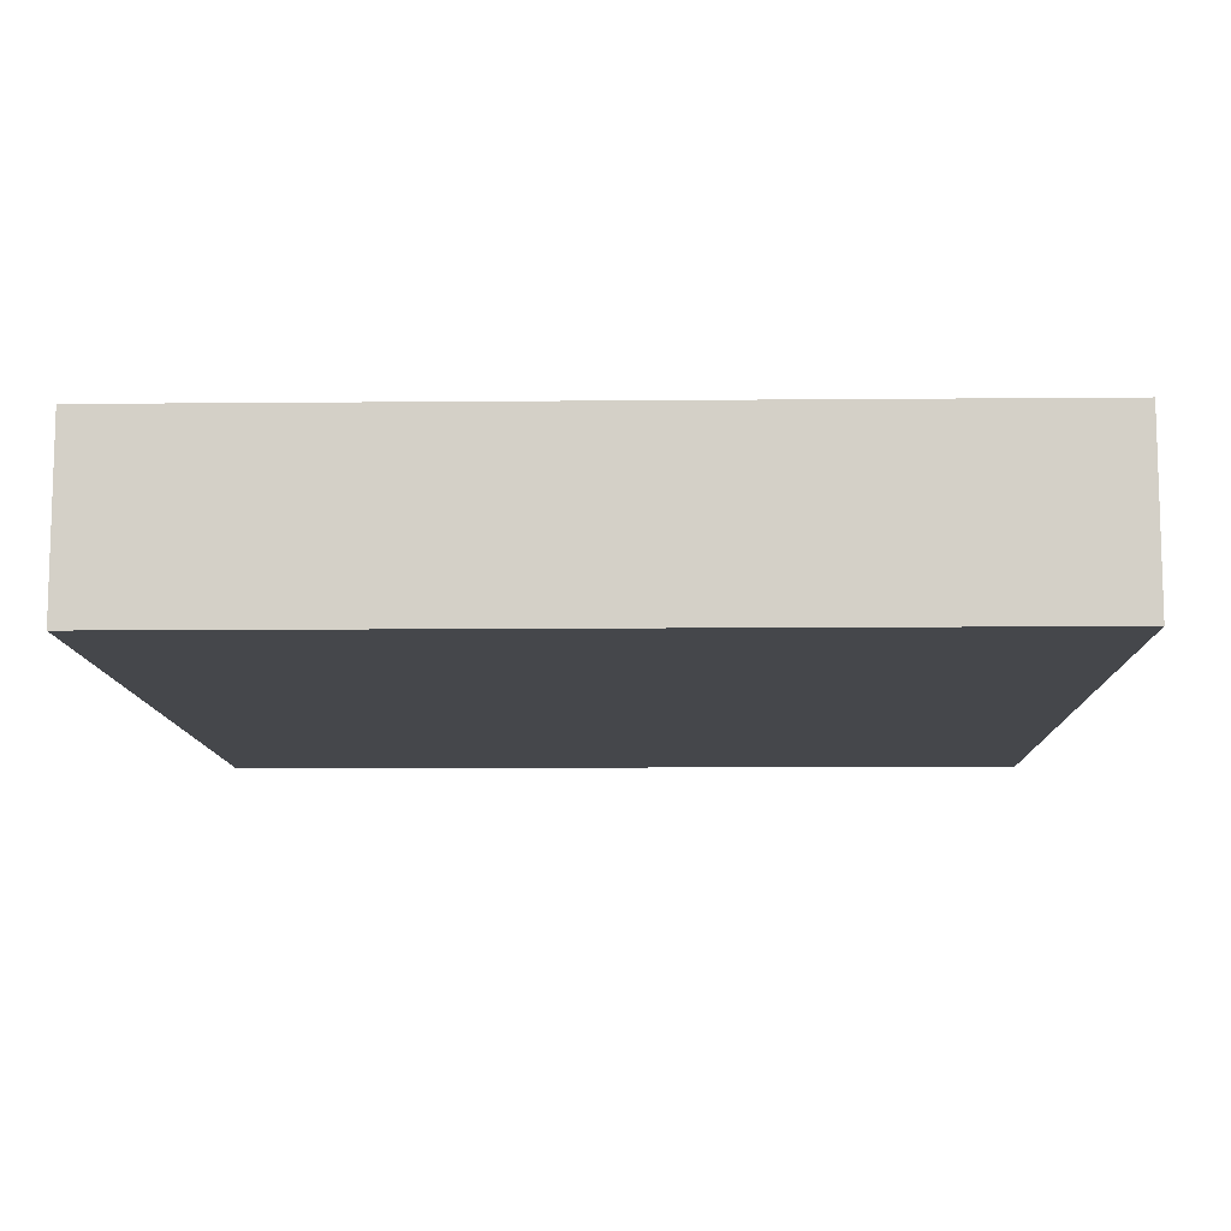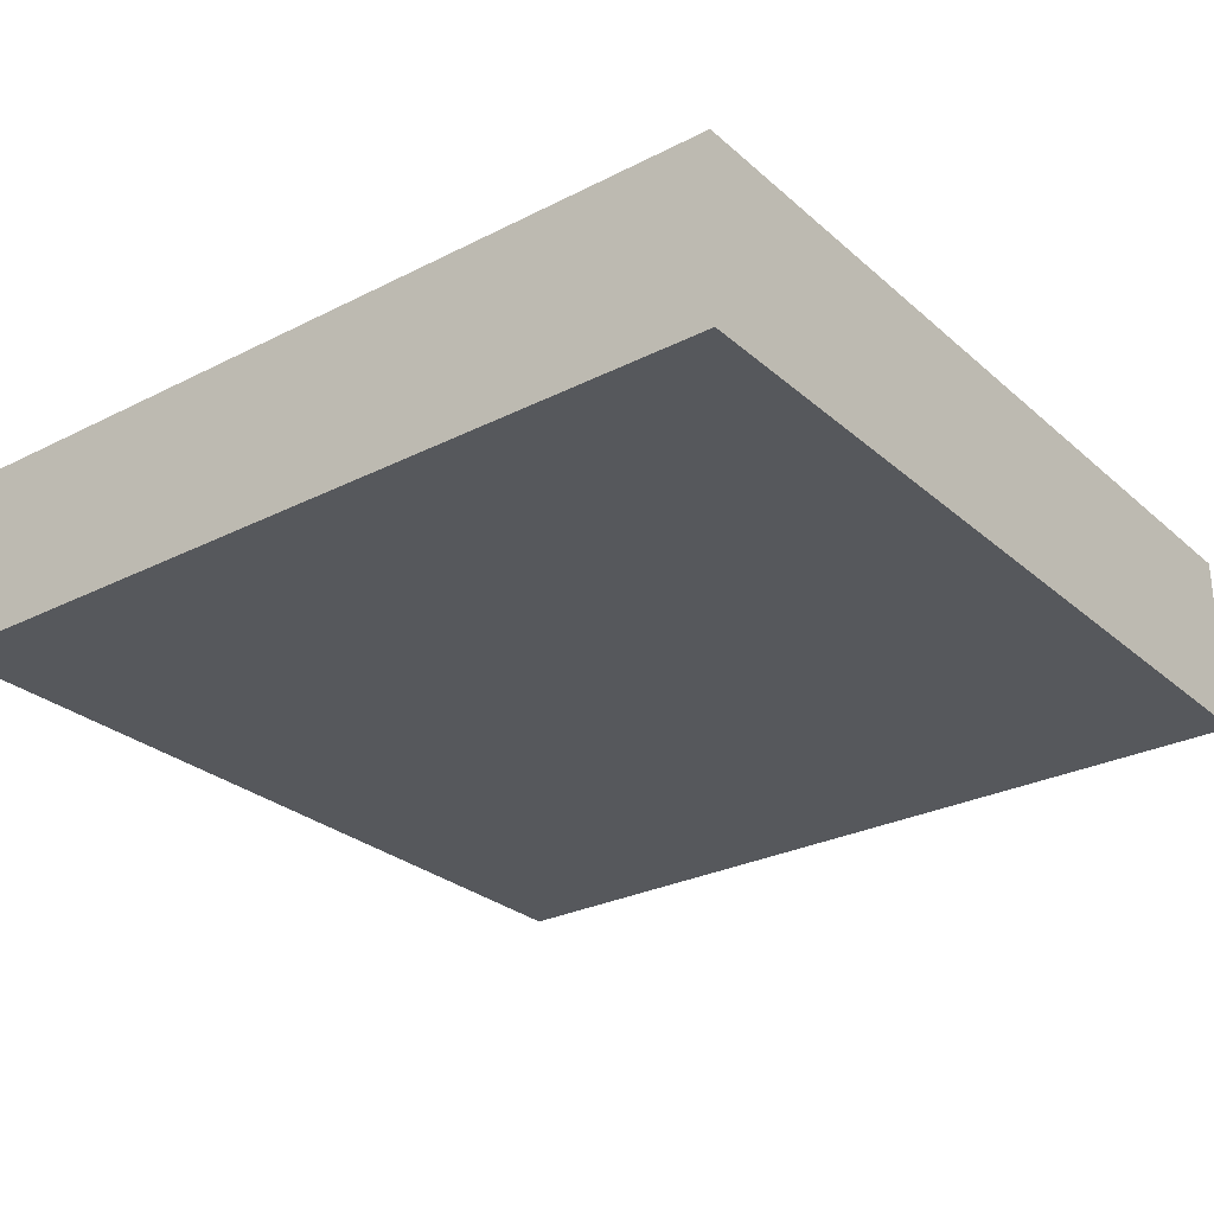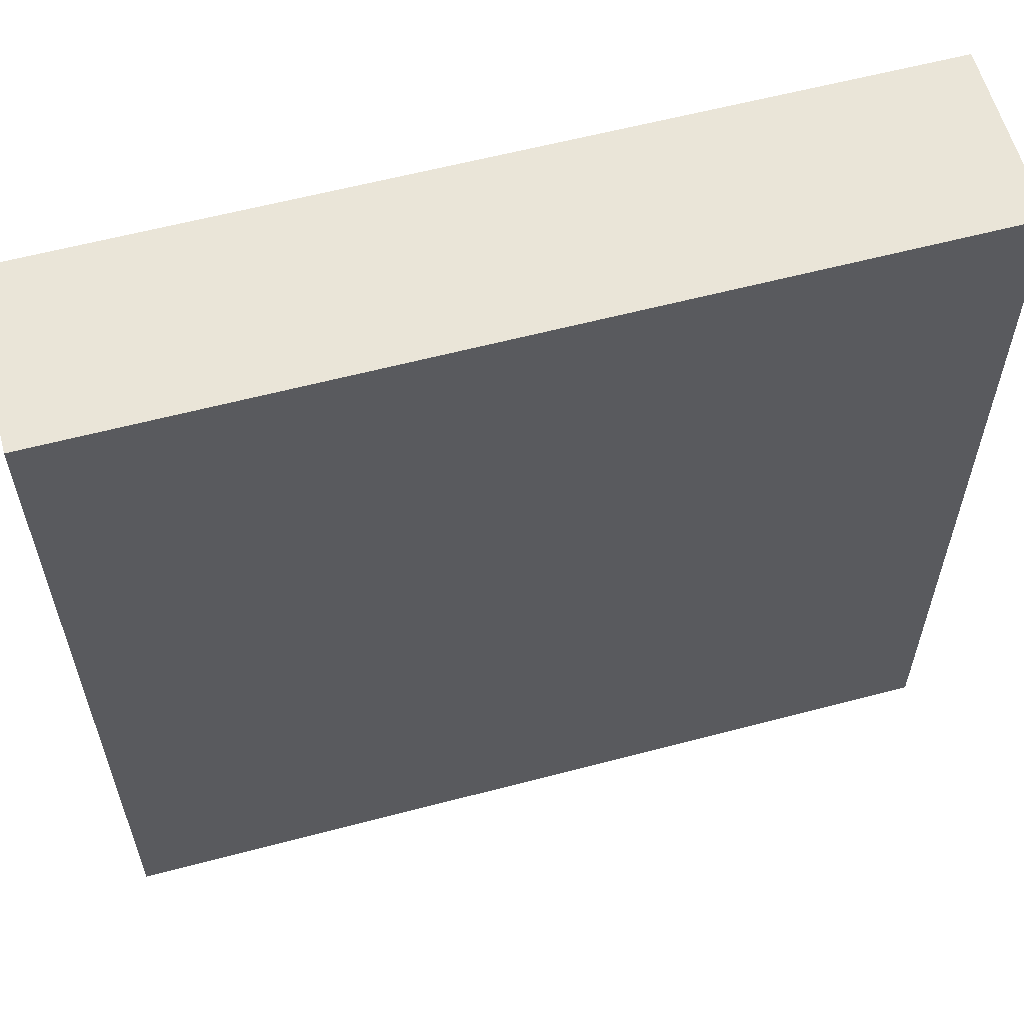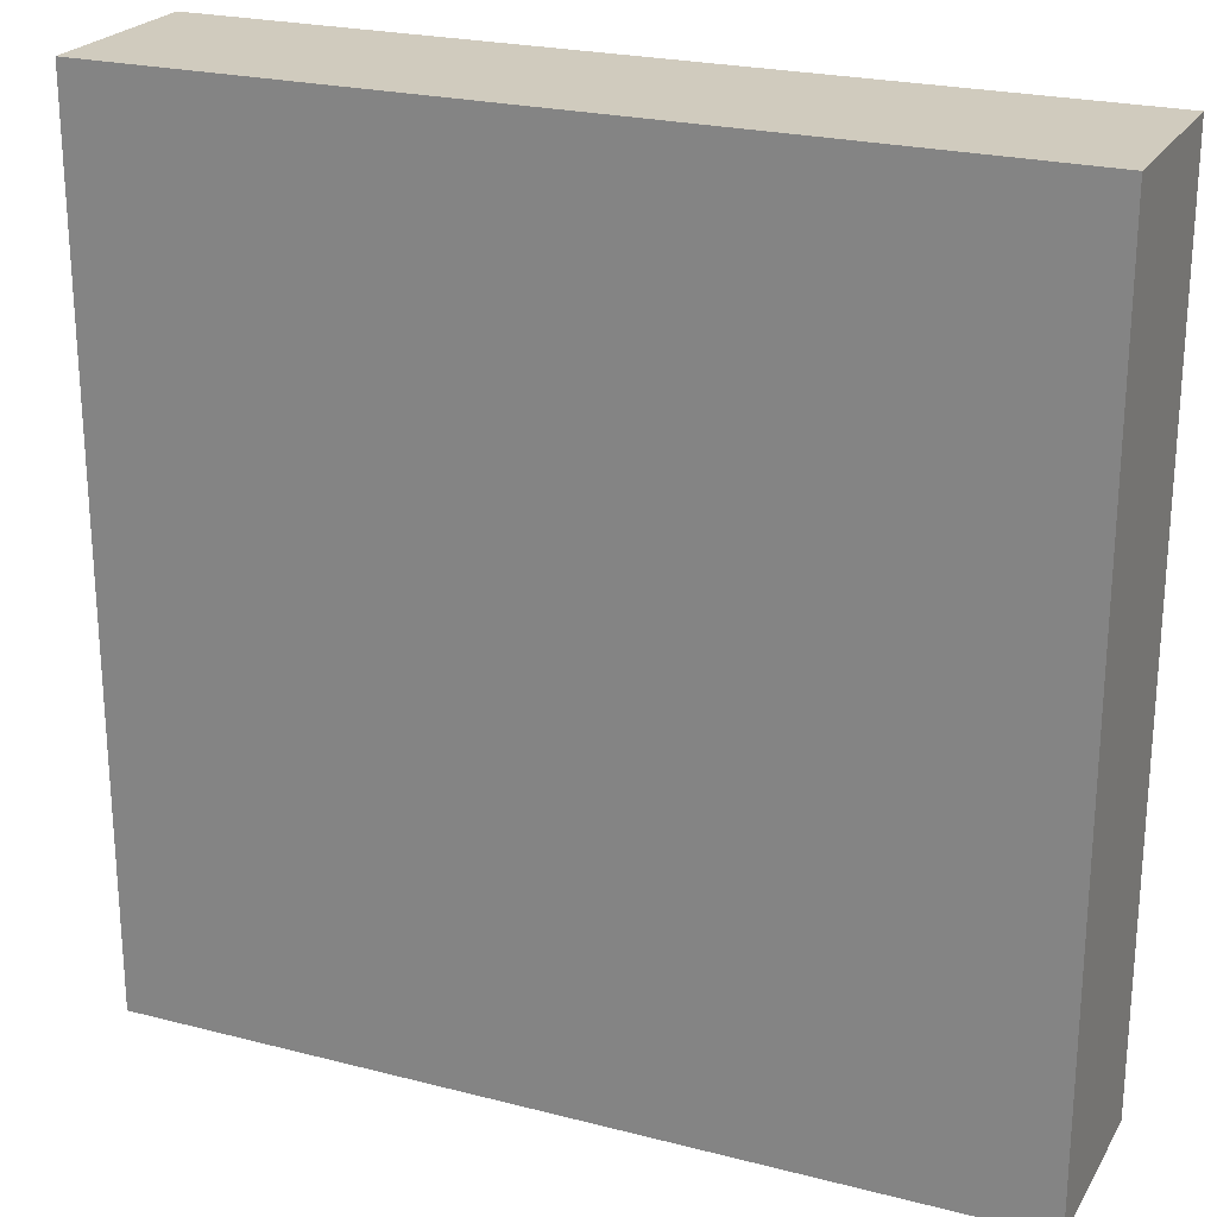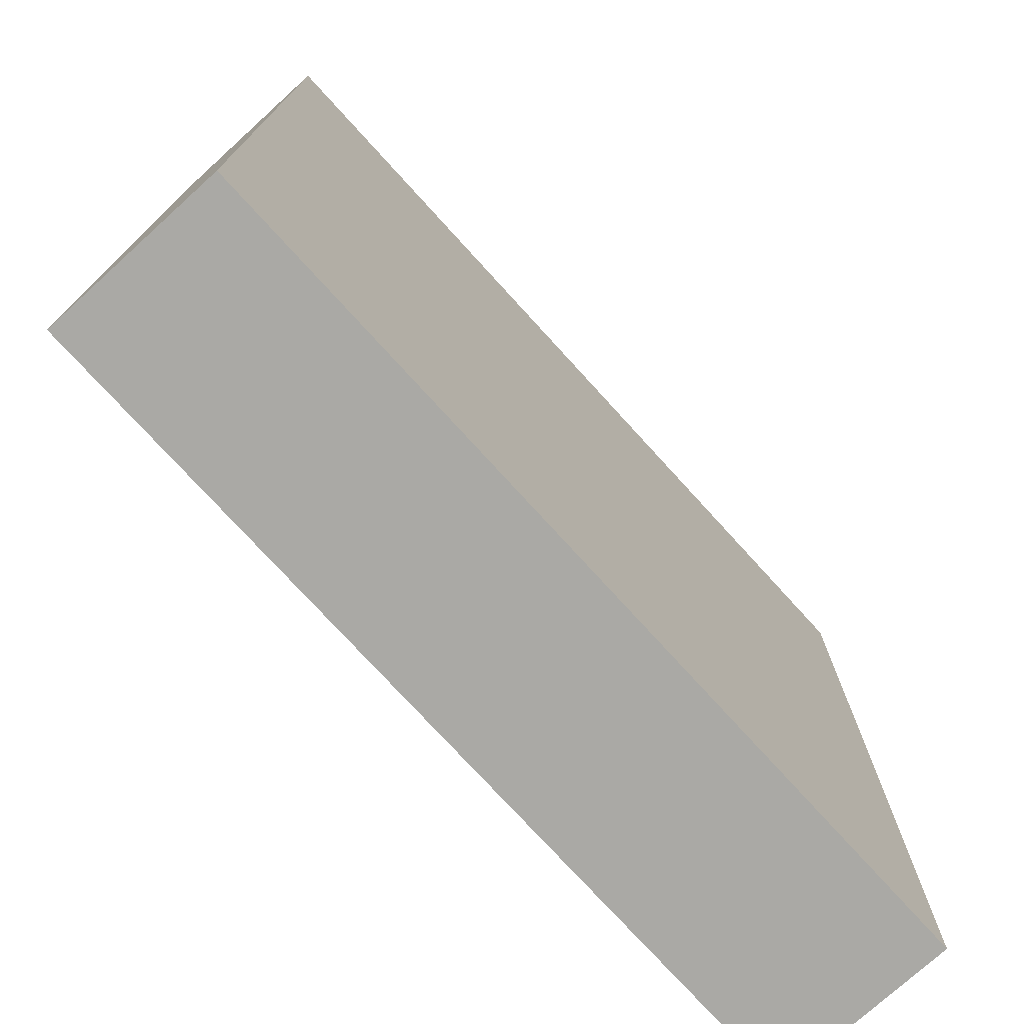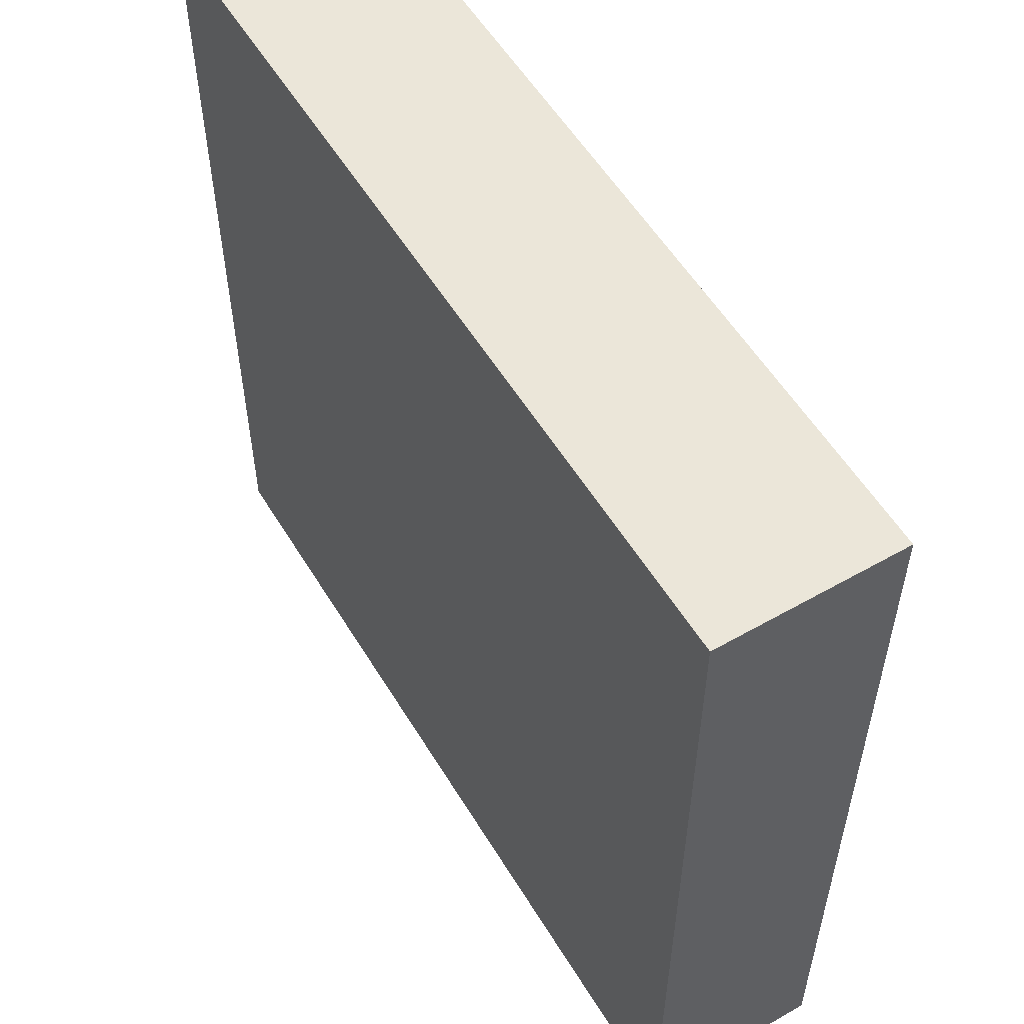
<metadata>
{"format":"obj","ext":"obj","renderer":"f3d","projection":"perspective","resolution":1024,"background":"white","views":[{"elev":-10.6,"azim":91.3,"up":"+Y"},{"elev":-28.0,"azim":127.6,"up":"+Y"},{"elev":59.6,"azim":164.8,"up":"+Z"},{"elev":23.4,"azim":-156.5,"up":"+Z"},{"elev":-75.3,"azim":132.3,"up":"+Z"},{"elev":55.7,"azim":-120.9,"up":"+Z"}]}
</metadata>
<code>
o mesh51/mesh51-geometry#mesh51-geometry
v -0.2895 -0.1559 -0.0223
v -0.3592 -0.1559 0.04735
v -0.3592 -0.1559 -0.0223
v -0.2895 -0.1559 0.04735
v -0.3592 -0.1412 -0.0223
v -0.2895 -0.1412 0.04735
v -0.3592 -0.1412 0.04735
v -0.2895 -0.1412 -0.0223
f 1 2 3
f 2 1 4
f 3 2 1
f 4 1 2
f 2 5 3
f 3 5 2
f 5 1 3
f 3 1 5
f 1 6 4
f 4 6 1
f 6 2 4
f 4 2 6
f 5 2 7
f 7 2 5
f 1 5 8
f 8 5 1
f 6 1 8
f 8 1 6
f 2 6 7
f 7 6 2
f 6 5 7
f 7 5 6
f 5 6 8
f 8 6 5

</code>
